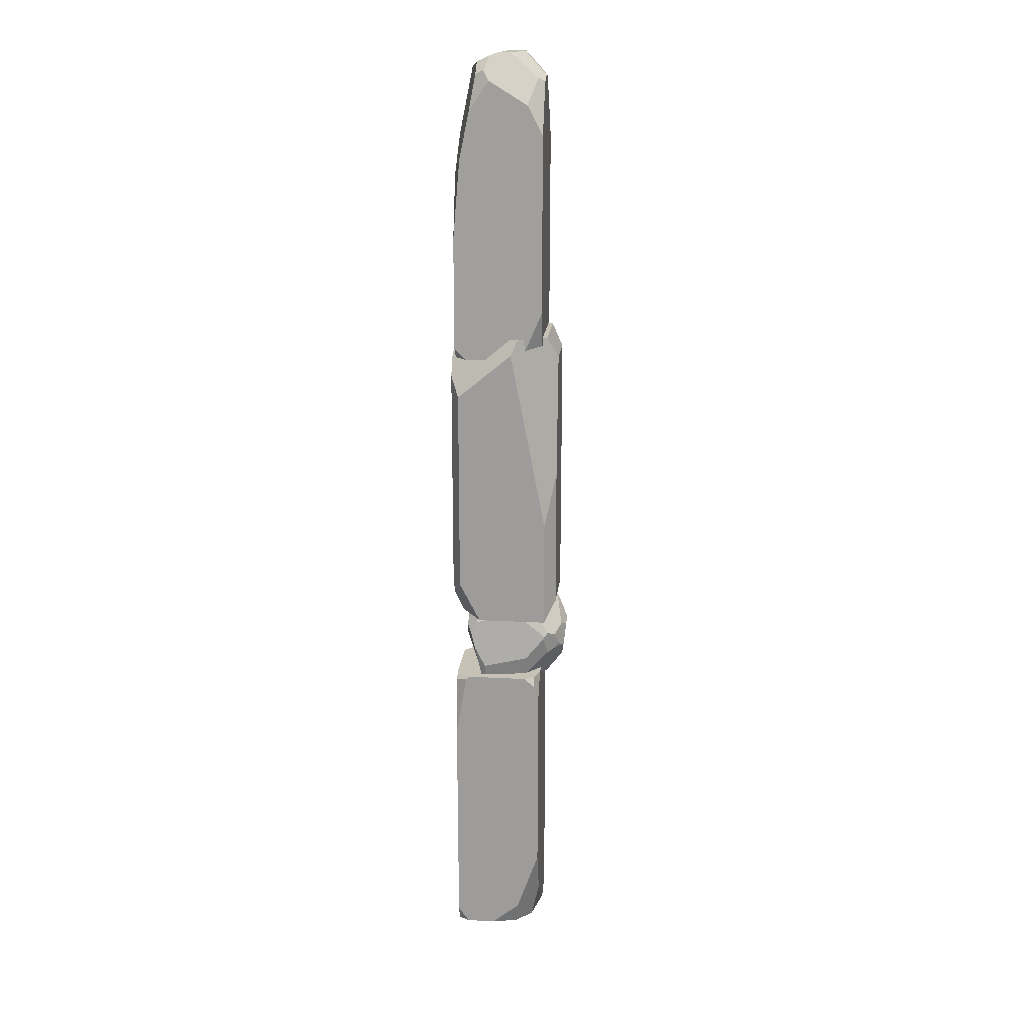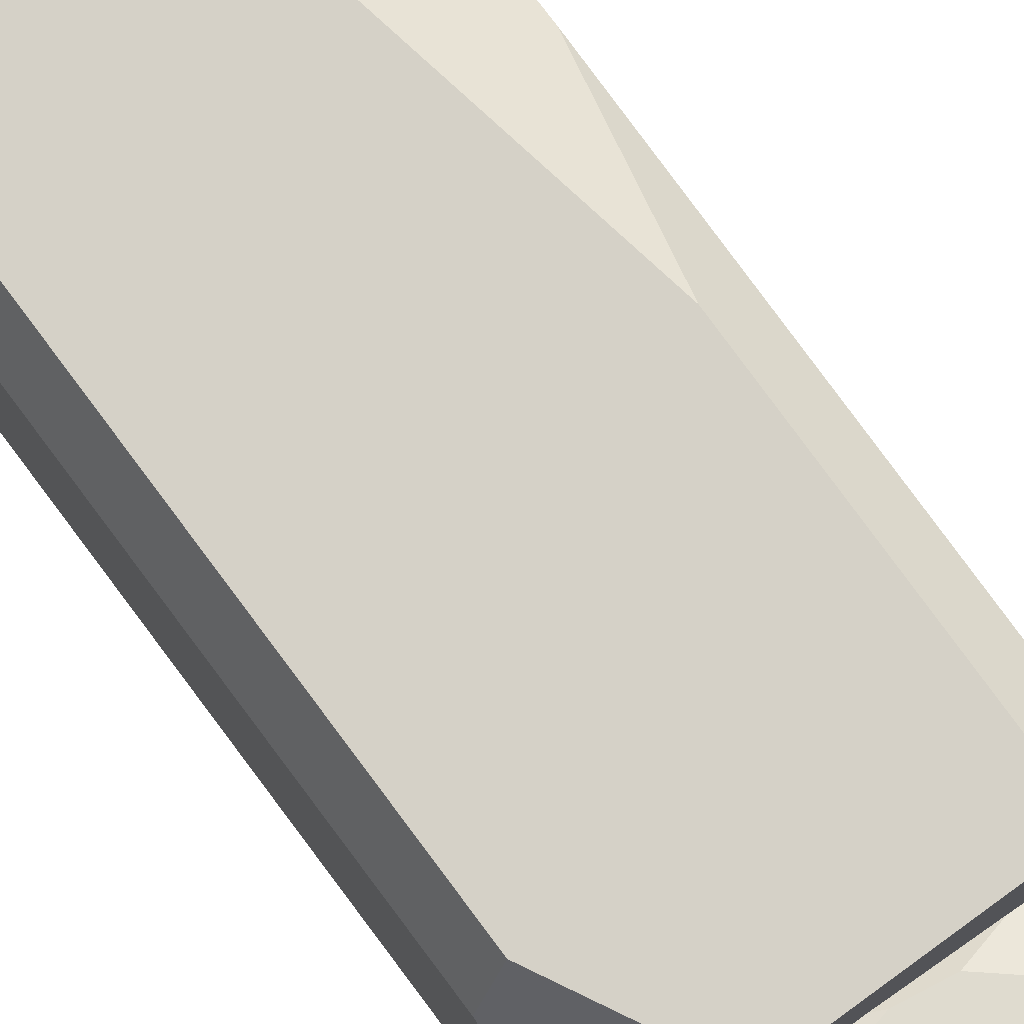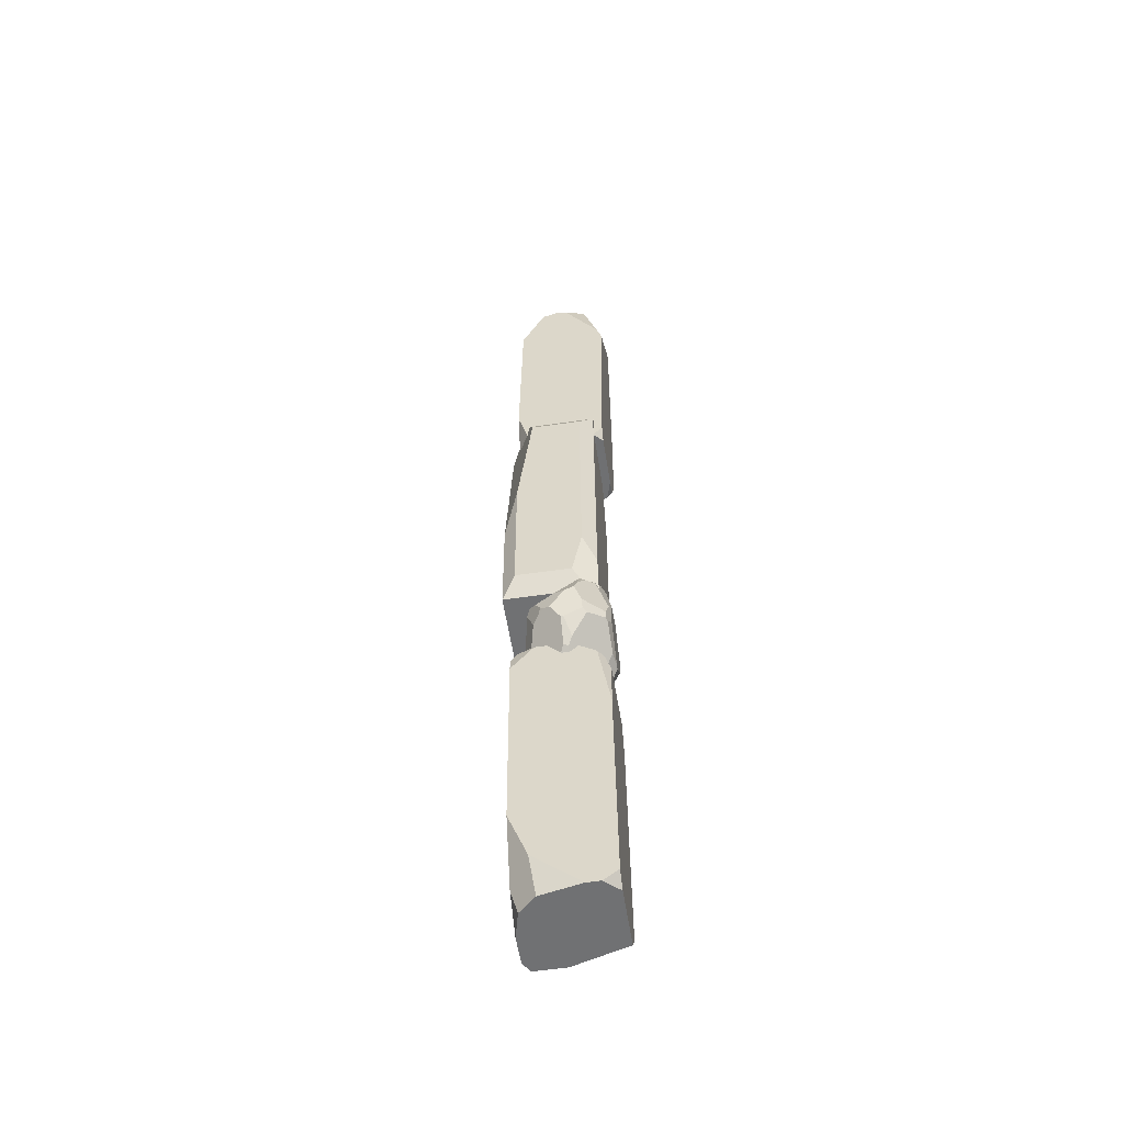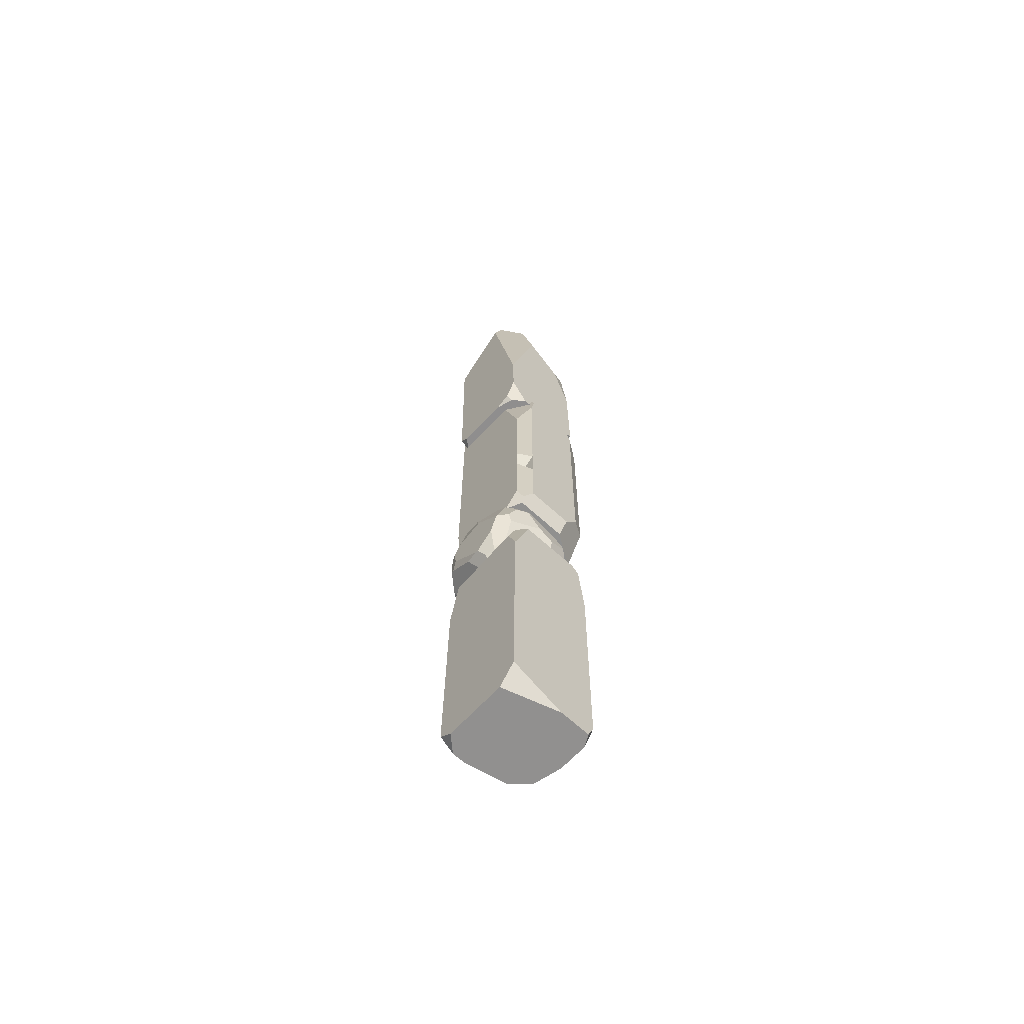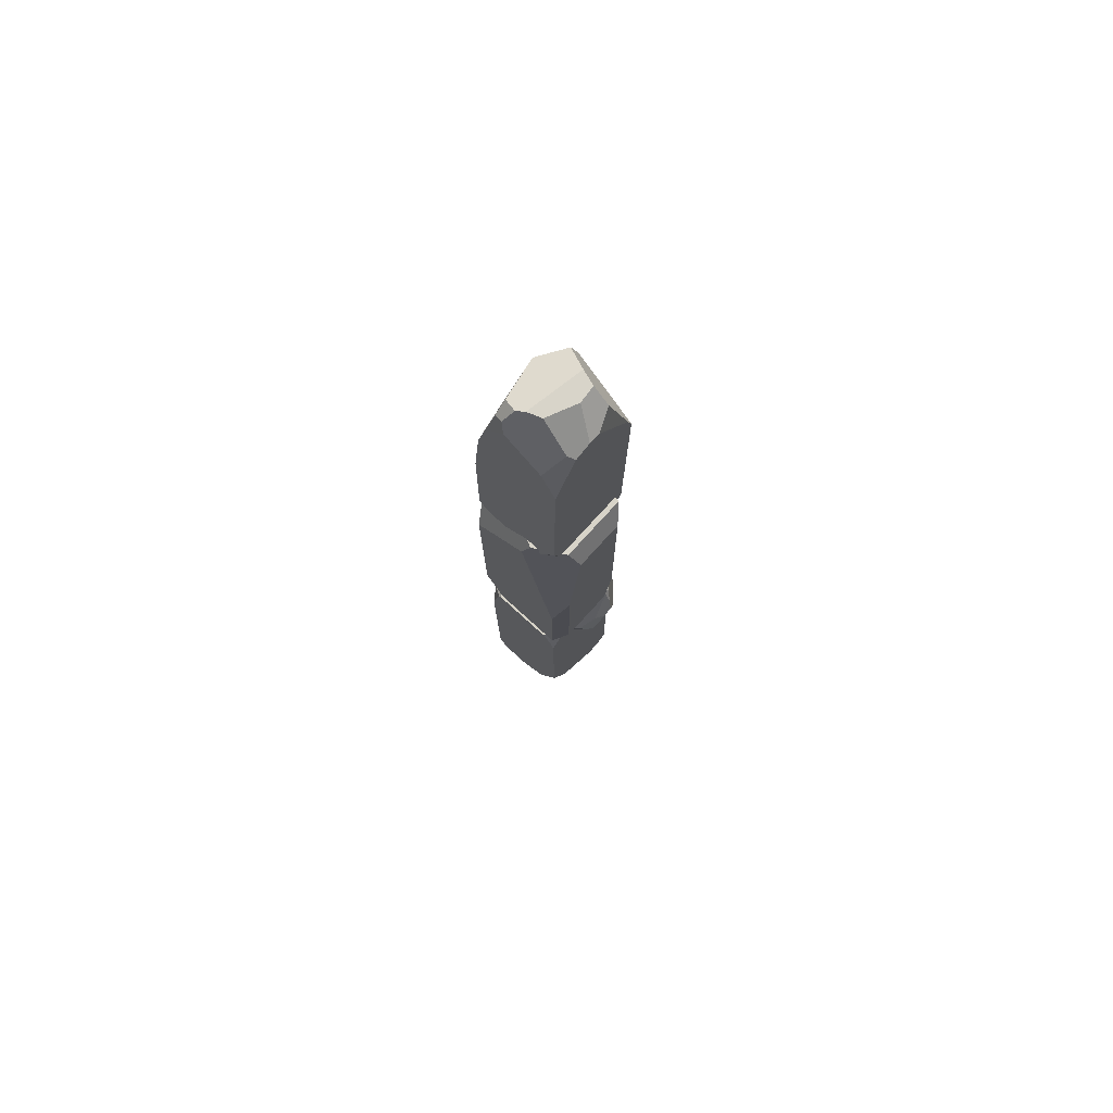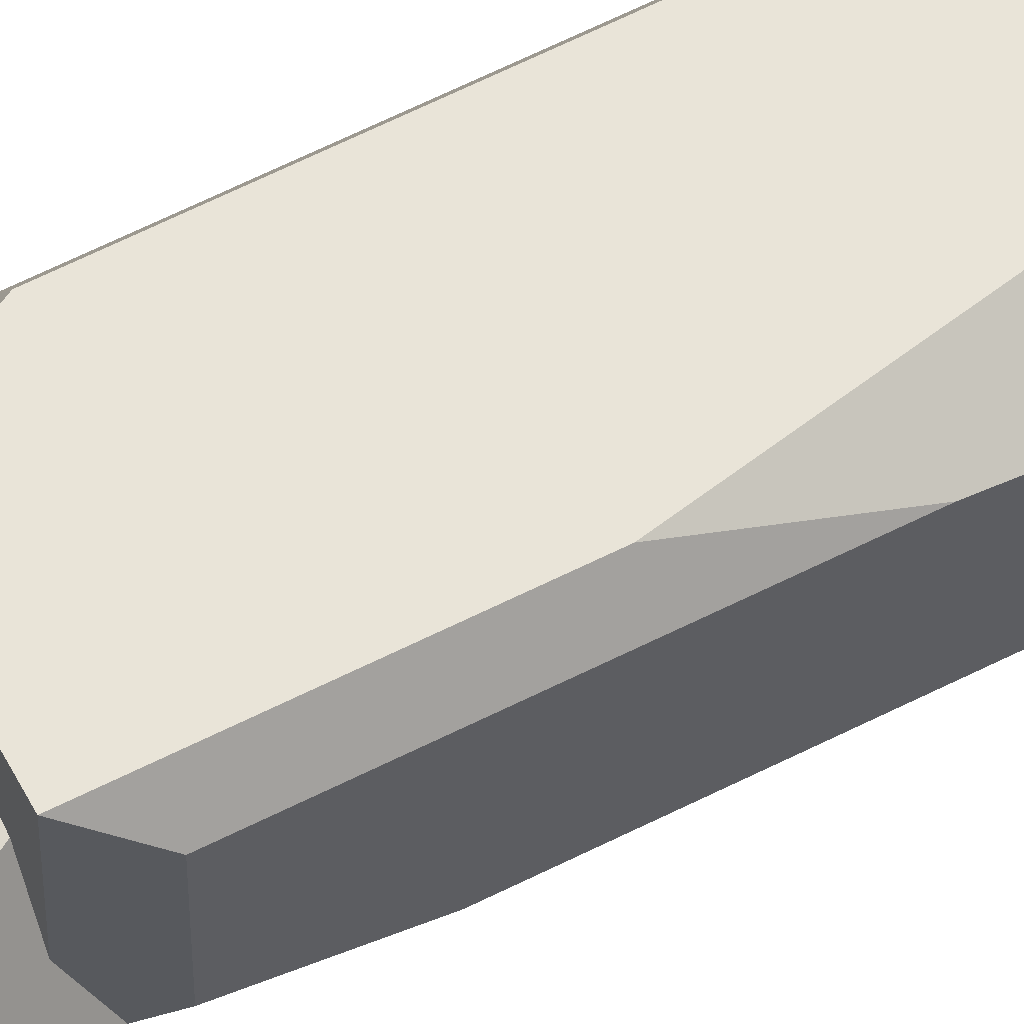
<metadata>
{"format":"obj","ext":"obj","renderer":"f3d","projection":"perspective","resolution":1024,"background":"white","views":[{"elev":18.4,"azim":-173.9,"up":"+Z"},{"elev":79.1,"azim":143.5,"up":"+Y"},{"elev":-55.1,"azim":-81.4,"up":"+Z"},{"elev":-65.4,"azim":47.4,"up":"+Z"},{"elev":76.3,"azim":-137.7,"up":"+Z"},{"elev":60.5,"azim":-117.5,"up":"+Y"}]}
</metadata>
<code>
o Icosphere.002_Icosphere.011
v 0.1368 0.1576 -3.438
v 0.04283 -0.2497 -3.081
v 0.2535 0.8026 -3.149
v 0.2211 0.5571 -3.577
v 0.08941 0.9641 -3.727
v -0.6464 0.2891 -4.039
v -0.9345 0.5928 -1.098
v 0.3536 1.307 -2.223
v -1.149 0.1381 -1.023
v -1.668 0.8219 -2.648
v -1.09 -0.5809 -1.943
v -0.9389 -0.4703 -1.285
v -0.5613 0.5241 -4.091
v -0.7257 0.7409 -3.955
v -0.4471 0.9218 -3.9
v -0.6738 0.8517 -3.904
v -0.402 -0.1321 -3.814
v -0.5674 0.233 -4.043
v -0.1542 0.3215 -4.125
v 0.1427 0.7011 -3.868
v 0.09708 0.8883 -3.825
v -0.1385 0.3729 -4.136
v -0.2437 0.5131 -4.141
v -0.1756 0.7999 -4.002
v -0.5082 -0.5887 -3.174
v -0.7993 -0.5412 -3.133
v -1.183 -0.5855 -2.6
v -1.242 -0.583 -2.219
v -1.333 -0.5197 -2.764
v -1.325 -0.5497 -2.25
v -1.059 -0.3657 -1.132
v 0.1115 1.244 -3.352
v 0.2747 1.329 -2.548
v -1.371 1.121 -2.356
v -1.462 0.9781 -2.749
v -0.3166 1.169 -3.544
v -0.8861 1.111 -3.354
v 0.02587 1.346 -3.021
v 0.03907 1.282 -3.317
v -0.9289 1.117 -3.292
v -0.9591 1.214 -2.834
v -1.381 0.2695 -3.484
v -1.421 0.3698 -3.448
v -1.362 0.003075 -1.205
v -1.421 -0.2922 -1.515
v -1.182 -0.098 -1.035
v -1.226 -0.3202 -1.267
v -0.08807 -0.4315 -3.27
v -0.01138 -0.5858 -2.812
v -0.4353 -0.5888 -3.2
v -1.773 0.6977 -2.645
v -1.707 0.8096 -2.529
v -1.623 0.9171 -2.306
v -1.603 -0.1058 -1.623
v -1.587 0.004525 -1.514
v -1.76 0.5111 -2.164
v -1.625 0.02536 -1.584
v -1.768 0.02807 -1.892
v -1.769 0.3721 -2.995
v -1.822 0.5956 -2.689
v -1.862 0.2989 -2.255
v -1.866 0.08991 -2.138
v -1.498 0.1844 -3.317
v -1.767 0.3212 -2.989
v -1.427 -0.4949 -2.554
v -1.412 -0.4913 -2.734
v -1.804 -0.06114 -2.54
v -1.773 -0.06945 -2.78
v -1.695 -0.1497 -2.853
v 0.3368 -0.302 -2.457
v 0.4229 -0.2383 -1.901
v 0.3462 -0.3881 -2.233
v -0.08032 -0.2587 -3.547
v -0.2859 -0.1837 -3.787
v -0.1762 -0.08607 -3.858
v -0.3197 -0.4635 -3.406
v -0.09522 -0.4022 -3.35
v -0.5536 -0.517 -1.422
v -0.4494 -0.5789 -1.731
v 0.1453 -0.5822 -2.3
v 0.2194 -0.3235 -1.487
v 0.1538 -0.5766 -2.289
v 0.5252 0.7518 -2.337
v 0.4413 1.132 -1.861
v 0.4554 1.176 -2.006
v 0.4553 0.2261 -1.436
v 0.5068 0.056 -1.767
v 0.5312 0.3964 -2.175
v -1.129 0.9908 -1.688
v -0.7799 1.134 -1.785
v -1.473 1.058 -2.215
v -1.391 1.113 -2.299
v 0.1285 1.068 -1.444
v -0.4797 1.165 -1.744
v 0.2554 1.152 -1.642
v 0.2327 1.265 -1.923
v -0.6649 0.5045 -0.9049
v -0.04867 0.7563 -1.074
v -0.1792 0.6677 -0.9904
v -0.5648 0.2174 -0.7219
v -0.3677 0.2844 -0.757
v 0.1589 -0.2805 -1.284
v 0.1487 -0.2806 -1.274
v 0.3544 0.1477 -1.274
v -0.0246 0.2855 -0.8735
v -0.1091 0.2315 -0.821
v -0.2028 0.02468 -0.8265
v -1.023 0.02413 -0.9005
v -1.002 -0.1822 -0.9176
v -1.083 -0.1133 -0.9447
v -0.6375 0.03122 -0.7294
v -0.6377 0.1148 -0.7188
v -1.428 1.645 -1.71
v -1.428 -0.3385 5.103
v 0.7731 -0.02504 -1.264
v -1.678 1.354 -1.248
v -1.678 -0.04806 4.641
v 0.5763 -0.3444 3.149
v -0.00479 -0.3385 5.103
v 0.5763 0.0554 5.101
v 0.7731 -0.008765 4.136
v 0.7731 0.09847 4.66
v 0.1142 1.645 -1.71
v 0.5763 1.648 -0.8229
v 0.5763 0.9637 -1.708
v 0.7731 1.315 -0.8774
v 0.7731 1.014 -1.267
v -1.428 -0.1648 -1.705
v -1.428 -0.356 -0.7091
v -1.308 -0.359 -1.704
v -1.678 0.1515 -1.245
v -1.678 -0.06244 -0.131
v 0.5763 -0.3578 -1.293
v 0.221 -0.359 -1.704
v 0.6558 -0.2241 -1.526
v 0.5763 -0.189 -1.705
v -1.428 1.652 0.7061
v -1.428 1.15 5.098
v -1.678 1.364 1.914
v -1.678 1.053 4.637
v 0.5763 0.9118 5.099
v 0.7731 1.067 4.657
v 0.5763 1.661 3.759
v 0.7731 1.33 4.187
v -0.773 1.544 5.097
v -0.6354 1.664 4.766
v 0.7731 -0.01848 0.9144
v 0.7731 -0.02084 0.1307
v 0.5763 -0.3511 0.9091
v 0.5763 -0.353 0.2947
v 0.2945 -0.2898 0.4701
v 0.3749 -0.05359 0.439
v -1.284 1.426 -8.136
v 0.7157 -0.5865 -9.573
v 0.7157 0.5956 -10.05
v 0.3454 -0.5905 -10.04
v 0.7157 1.412 -9.719
v 0.7157 1.277 -10.06
v 0.473 1.409 -10.06
v -0.9516 1.468 -3.27
v -1.284 0.2562 -3.26
v -1.284 -0.5489 -5.197
v -1.284 -0.2844 -3.618
v -0.06582 -0.3155 -3.255
v -1.154 -0.4133 -3.663
v -1.08 -0.5387 -4.005
v -1.284 0.02221 -10.04
v -1.094 0.8961 -10.05
v -1.284 1.019 -9.201
v -0.158 1.409 -10.06
v -0.7439 1.267 -10.06
v -0.7874 1.414 -9.551
v -1.284 -0.2701 -10.04
v -0.9936 -0.5905 -10.04
v -1.284 -0.5884 -9.799
v 0.3964 1.468 -3.27
v 0.7157 1.149 -3.267
v 0.7157 1.455 -4.775
v 0.7157 1.325 -3.414
v 0.4779 1.467 -3.337
v -1.284 1.463 -3.866
v -1.284 0.9852 -3.266
v -1.176 1.466 -3.476
v -1.16 1.346 -3.269
v 0.7157 -0.5425 -4.454
v 0.7157 -0.1496 -3.256
v 0.5171 -0.3411 -3.254
v 0.5012 -0.537 -3.805
v -1.322 1.455 5.714
v -1.322 1.148 4.598
v -0.8463 1.469 4.602
v 0.6784 1.21 4.599
v 0.6784 1.466 4.841
v 0.4138 1.469 4.602
v -1.322 -0.3051 4.581
v -1.322 -0.5341 4.81
v -1.116 -0.5313 4.578
v 0.6784 -0.5392 5.225
v 0.6784 -0.1304 4.583
v 0.04919 -0.5313 4.578
v 0.423 -0.5329 4.713
v 0.452 -0.4116 4.579
v 0.6784 -0.555 6.514
v 0.6784 0.1807 9.529
v 0.6784 1.435 7.359
v 0.5326 1.414 9.098
v 0.6784 1.034 8.741
v 0.3177 1.401 10.15
v 0.3833 0.1095 11.03
v -0.02067 -0.6043 10.55
v 0.000246 -0.4281 11.15
v -0.4705 -0.2183 11.37
v -1.322 -0.5894 9.329
v -1.322 -0.4785 9.691
v -1.322 0.3124 10.86
v -1.133 -0.1323 11
v -0.7918 -0.1217 11.37
v -0.121 1.393 10.81
v -0.2659 0.9779 11.39
v 0.1812 1.261 10.94
v 0.1784 1.005 11.19
v -0.1076 1.075 11.32
v 0.000998 1.301 11.03
v -1.322 0.5479 10.89
v -0.8297 0.2468 11.38
v -0.5556 0.8708 11.38
v -1.322 1.407 9.644
v -0.9776 1.399 10.3
v -1.183 0.9722 10.85
v -1.322 0.8931 10.77
f 73 1 2 48 77
f 29 26 25 27
f 38 33 32 39
f 78 12 11 79
f 51 52 10
f 22 19 18 6 13 23
f 13 14 16 15 24 23
f 23 24 21 20 22
f 4 20 21 5 3
f 76 50 25 26 17 74
f 40 35 34 41
f 109 111 112 108 110
f 45 30 28 11 12 31 47
f 36 15 16 37
f 36 37 40 41 38 39
f 21 24 15 36 39 32 5
f 14 13 6 42 43
f 58 54 55 57
f 80 79 11 28 27 25 50 49
f 64 59 43 42 63
f 45 47 46 44 55 54
f 62 58 57 56 61
f 51 60 61 56 53 52
f 43 59 60 51 10 35 40 37 16 14
f 65 30 45 54 58 62 67
f 68 64 63 69
f 67 68 69 66 65
f 59 64 68 67 62 61 60
f 6 18 17 26 29 66 69 63 42
f 29 27 28 30 65 66
f 85 84 86 87 88 83
f 50 76 77 48 49
f 17 18 19 75 74
f 76 74 75 73 77
f 20 4 1 73 75 19 22
f 72 71 81 82
f 48 2 70 72 82 80 49
f 70 88 87 71 72
f 104 102 81 71 87 86
f 95 96 94 93
f 70 2 1 4 3 83 88
f 3 5 32 33 8 85 83
f 10 52 53 91 92 34 35
f 91 89 90 92
f 53 56 57 55 44 9 7 89 91
f 8 96 95 84 85
f 92 90 94 96 8 33 38 41 34
f 98 93 94 90 89 7 97 99
f 99 97 100 101
f 104 86 84 95 93 98 105
f 98 99 101 106 105
f 78 79 80 82 81 102 103
f 107 103 102 104 105 106
f 106 101 100 112 111 107
f 46 47 31 109 110
f 103 107 111 109 31 12 78
f 46 110 108 9 44
f 7 9 108 112 100 97
f 155 154 156
f 158 159 157
f 165 164 161 163
f 167 169 168
f 183 184 160
f 180 176 177 179
f 165 163 162 166
f 174 175 173
f 171 168 169 153 172
f 171 172 170
f 181 153 169 167 173 175 162 163 161 182
f 156 174 173 167 168 171 170 159 158 155
f 178 180 179
f 185 154 155 158 157 178 179 177 186
f 184 183 181 182
f 185 186 187 188
f 178 157 159 170 172 153 181 183 160 176 180
f 166 188 187 164 165
f 164 187 186 177 176 160 184 182 161
f 162 175 174 156 154 185 188 166
f 120 119 118 121 122
f 126 127 125 123 124
f 137 113 116 139
f 129 114 117 132
f 142 144 143 146 145 141
f 141 120 122 142
f 136 125 127 115 135
f 131 128 130 129 132
f 133 150 151 149 118 119 114 129 130 134
f 113 128 131 116
f 113 123 125 136 134 130 128
f 118 149 147 121
f 134 136 135 133
f 132 117 140 139 116 131
f 114 138 140 117
f 141 145 138 114 119 120
f 140 138 145 146 137 139
f 124 143 144 126
f 113 137 146 143 124 123
f 148 115 127 126 144 142 122 121 147
f 151 152 149
f 148 150 133 135 115
f 152 151 150
f 150 148 152
f 149 152 147
f 148 147 152
f 195 197 196
f 191 190 189
f 194 193 192
f 202 201 200
f 200 197 195 190 191 194 192 199 202
f 207 205 206
f 199 198 201 202
f 221 209 204 207 206 208 220
f 203 198 199 192 193 205 207 204
f 213 196 197 200 201 198 203 210
f 215 214 216
f 203 204 209 211 210
f 212 217 216 214 213 210 211
f 230 224 225 226 229
f 221 222 219 212 211 209
f 220 223 222 221
f 208 218 223 220
f 227 230 229 228
f 217 212 219 226 225
f 227 189 190 195 196 213 214 215 224 230
f 216 217 225 224 215
f 218 228 229 226 219 222 223
f 205 193 194 191 189 227 228 218 208 206

</code>
